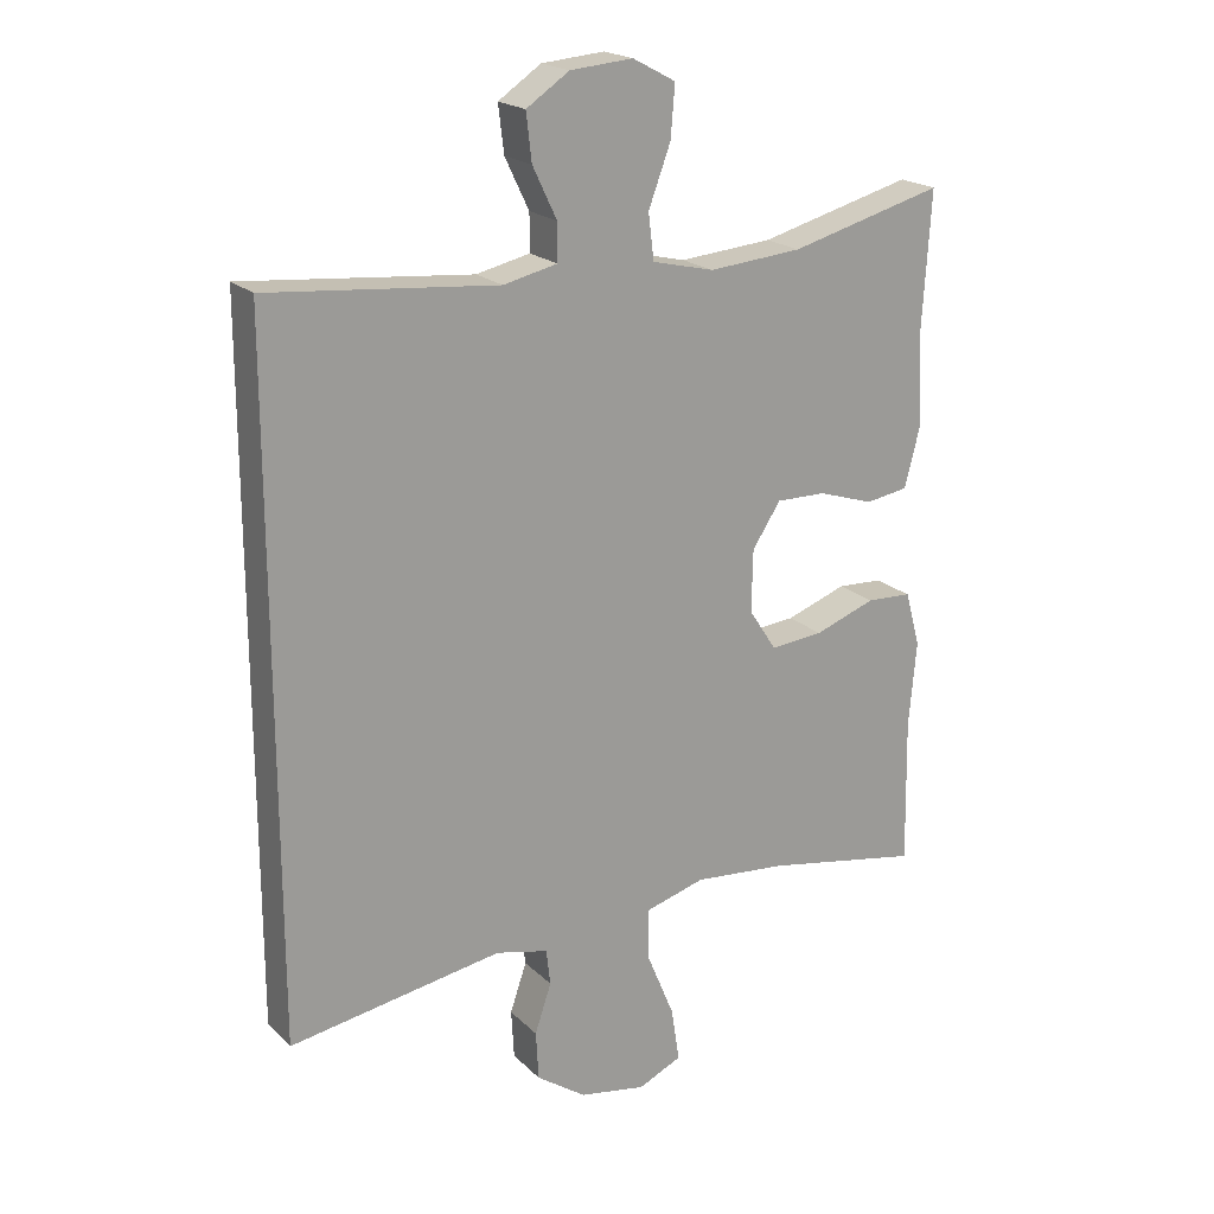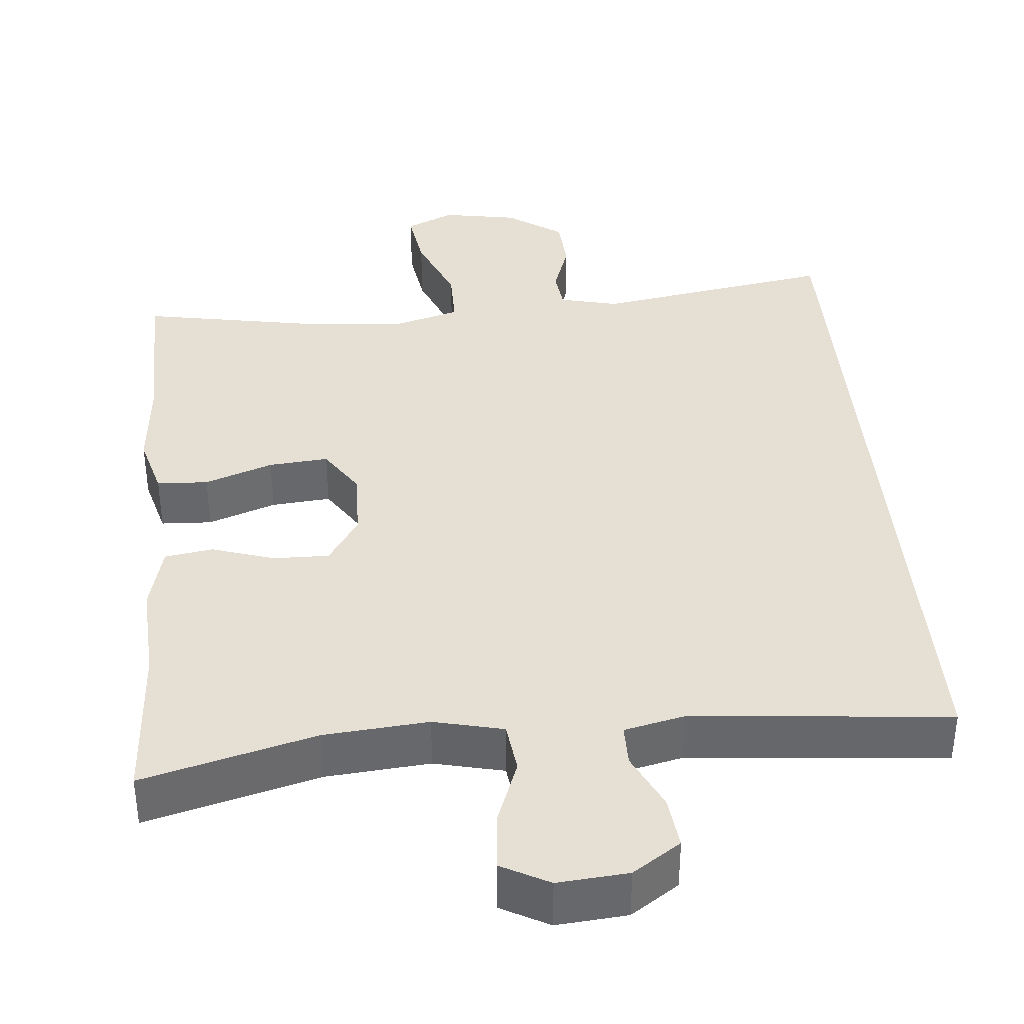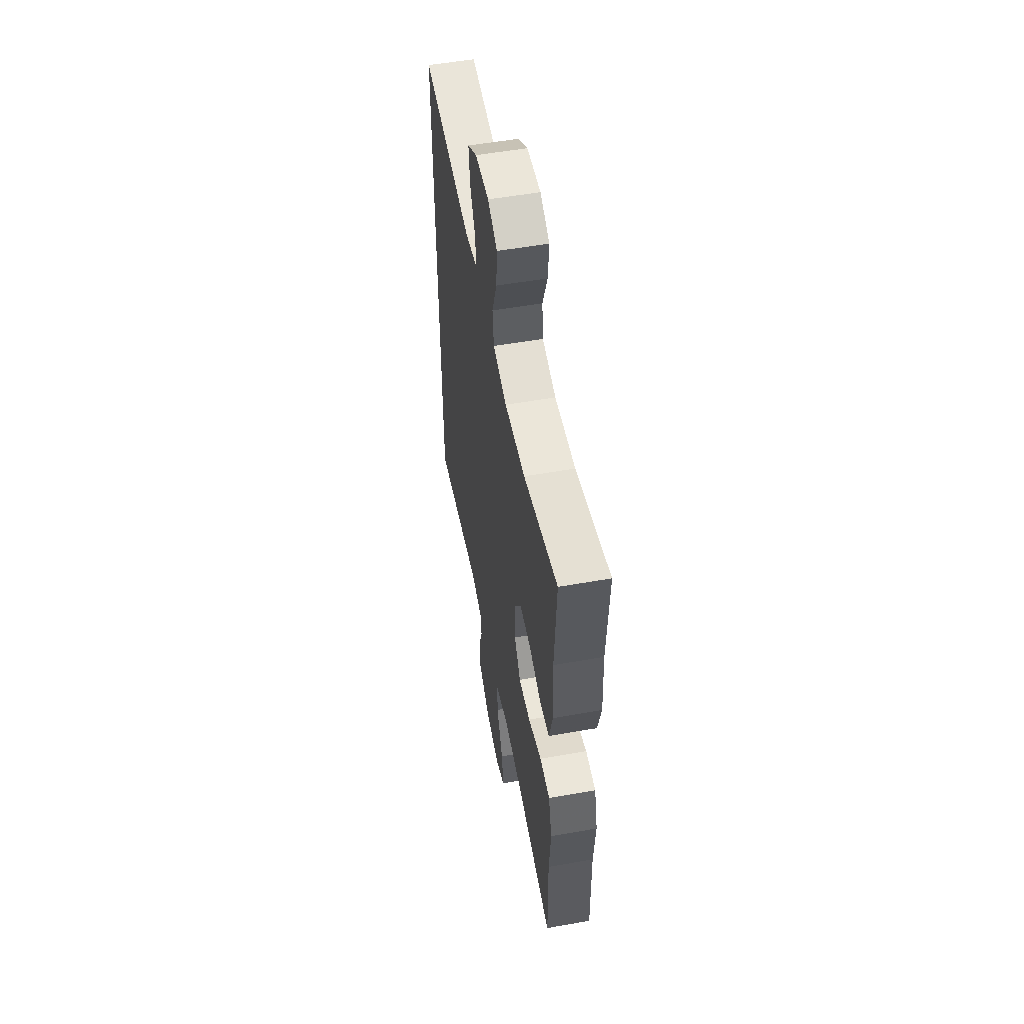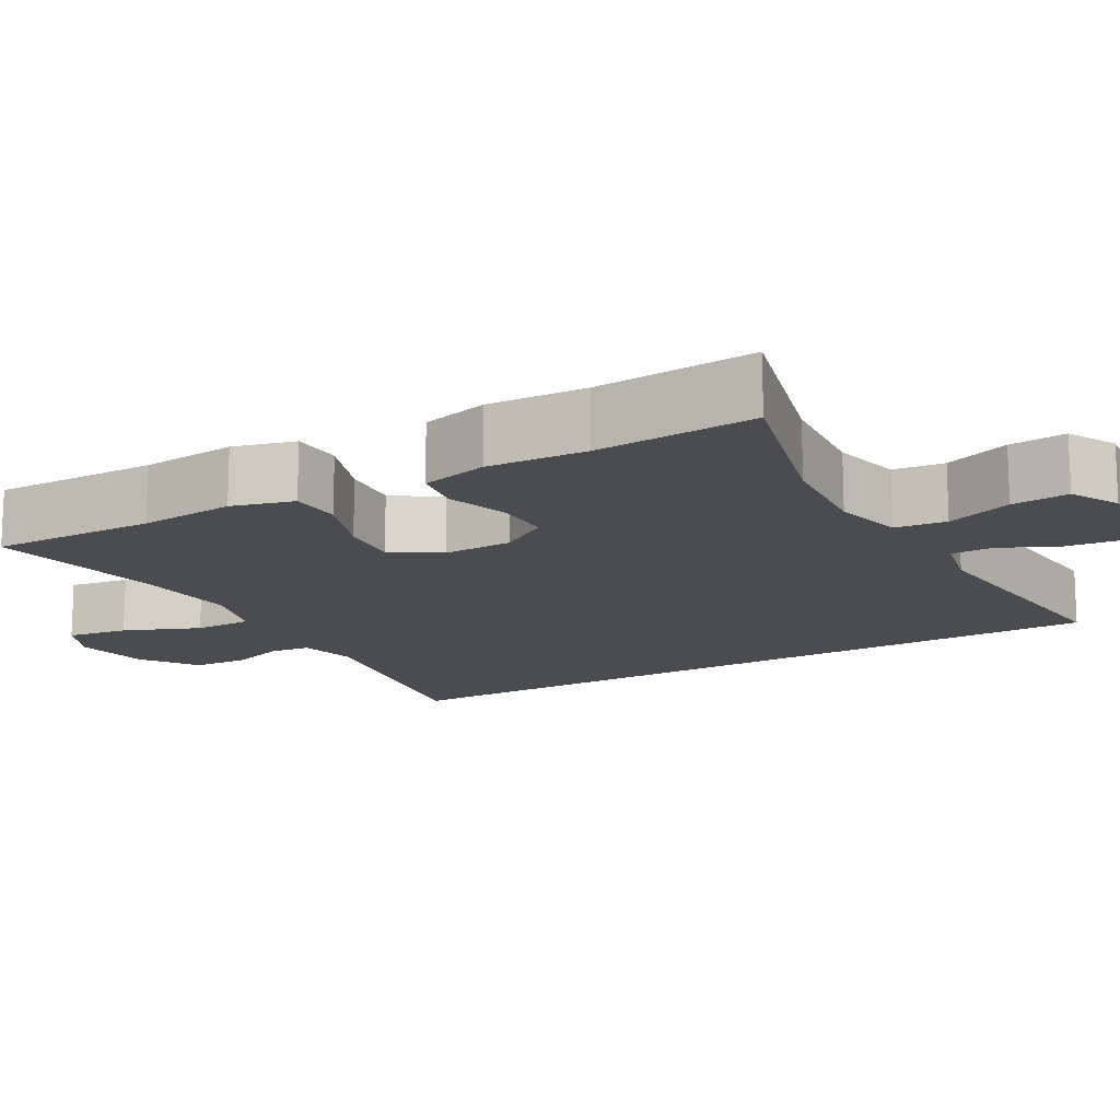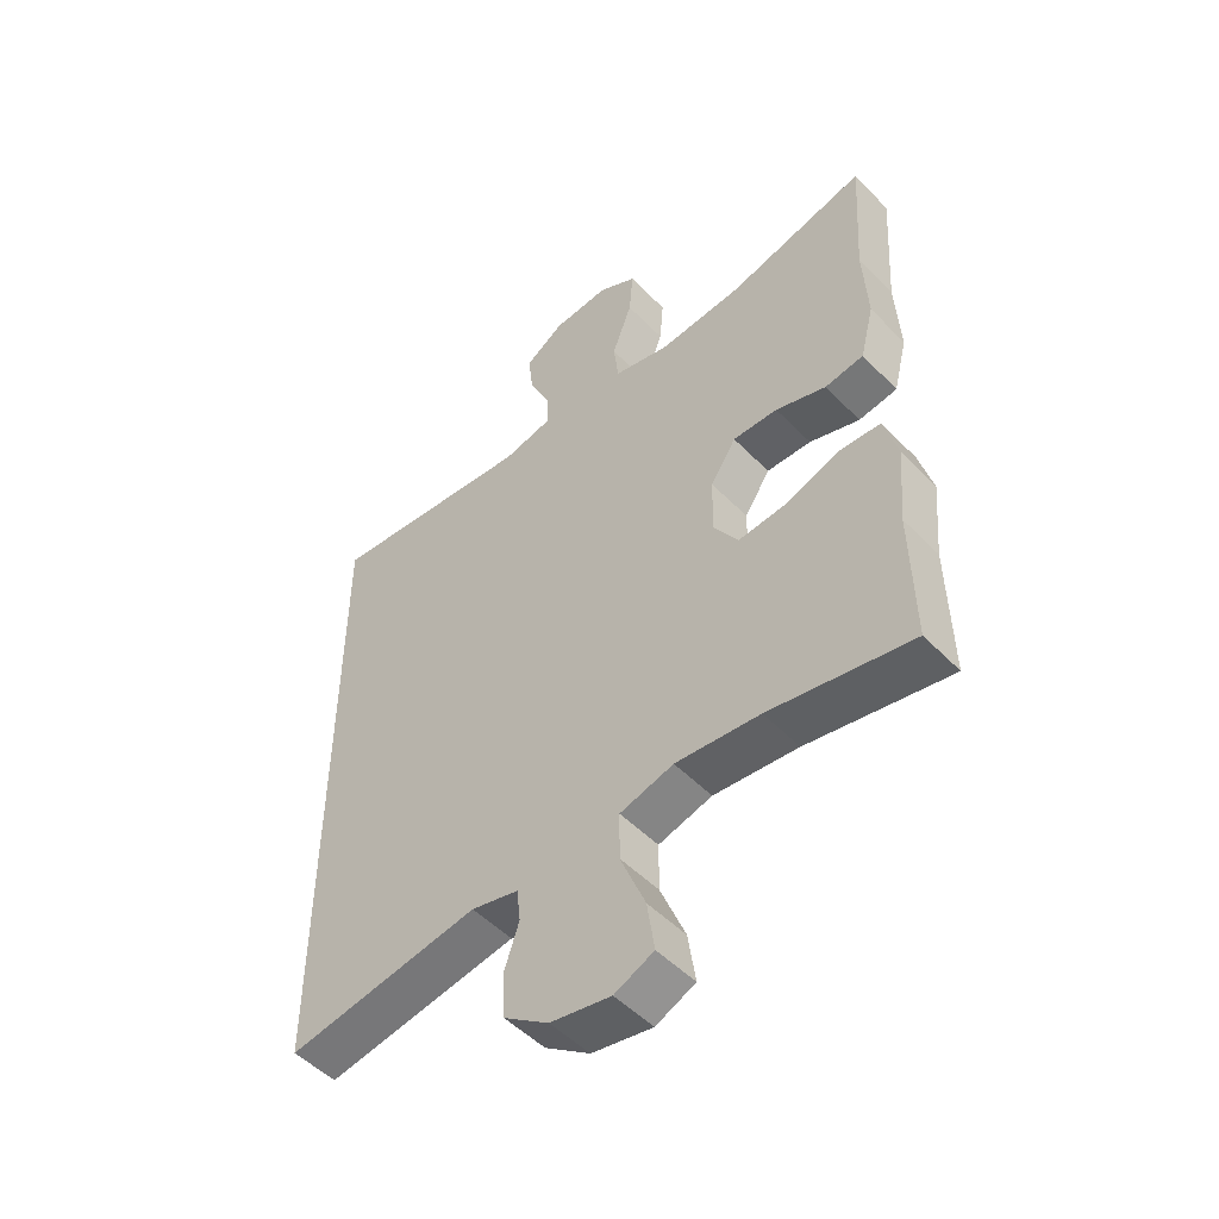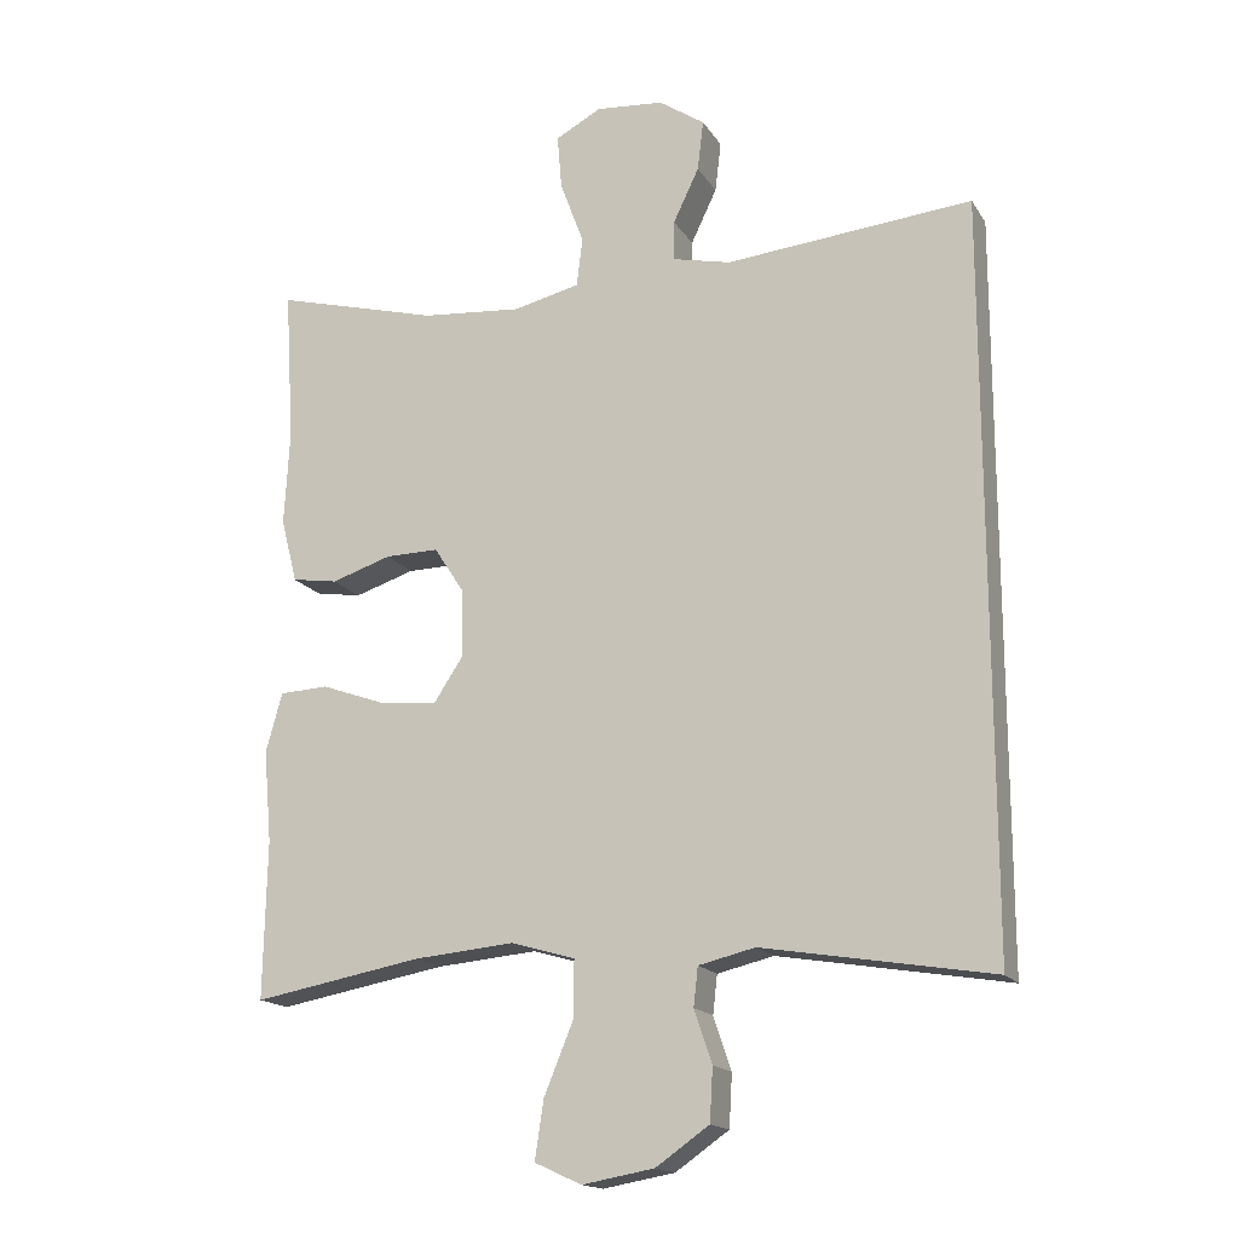
<metadata>
{"format":"obj","ext":"obj","renderer":"f3d","projection":"perspective","resolution":1024,"background":"white","views":[{"elev":20.1,"azim":148.8,"up":"+Z"},{"elev":38.0,"azim":-5.0,"up":"+Y"},{"elev":54.1,"azim":-100.7,"up":"+Z"},{"elev":-14.9,"azim":-60.1,"up":"+Y"},{"elev":-50.4,"azim":-138.0,"up":"+Z"},{"elev":-16.6,"azim":22.0,"up":"+Z"}]}
</metadata>
<code>
v -0.5 0.07 -0.5
v -0.496 0.07 -0.287
v -0.507 0.07 -0.163
v -0.485 0.07 -0.083
v -0.419 0.07 -0.08
v -0.331 0.07 -0.112
v -0.254 0.07 -0.119
v -0.214 0.07 -0.058
v -0.216 0.07 0.032
v -0.257 0.07 0.095
v -0.329 0.07 0.094
v -0.41 0.07 0.068
v -0.472 0.07 0.078
v -0.494 0.07 0.165
v -0.487 0.07 0.293
v -0.5 0.07 0.5
v -0.277 0.07 0.44
v -0.142 0.07 0.428
v -0.052 0.07 0.449
v -0.044 0.07 0.515
v -0.076 0.07 0.601
v -0.082 0.07 0.675
v -0.02 0.07 0.708
v 0.071 0.07 0.7
v 0.133 0.07 0.658
v 0.125 0.07 0.59
v 0.09 0.07 0.517
v 0.09 0.07 0.463
v 0.168 0.07 0.445
v 0.5 0.07 0.475
v 0.5 0.07 -0.525
v 0.191 0.07 -0.473
v 0.115 0.07 -0.491
v 0.109 0.07 -0.543
v 0.133 0.07 -0.614
v 0.129 0.07 -0.685
v 0.057 0.07 -0.735
v -0.04 0.07 -0.752
v -0.103 0.07 -0.723
v -0.091 0.07 -0.644
v -0.051 0.07 -0.547
v -0.051 0.07 -0.472
v -0.137 0.07 -0.447
v -0.272 0.07 -0.459
v -0.5 0 -0.5
v -0.496 0 -0.287
v -0.507 0 -0.163
v -0.485 0 -0.083
v -0.419 0 -0.08
v -0.331 0 -0.112
v -0.254 0 -0.119
v -0.214 0 -0.058
v -0.216 0 0.032
v -0.257 0 0.095
v -0.329 0 0.094
v -0.41 0 0.068
v -0.472 0 0.078
v -0.494 0 0.165
v -0.487 0 0.293
v -0.5 0 0.5
v -0.277 0 0.44
v -0.142 0 0.428
v -0.052 0 0.449
v -0.044 0 0.515
v -0.076 0 0.601
v -0.082 0 0.675
v -0.02 0 0.708
v 0.071 0 0.7
v 0.133 0 0.658
v 0.125 0 0.59
v 0.09 0 0.517
v 0.09 0 0.463
v 0.168 0 0.445
v 0.5 0 0.475
v 0.5 0 -0.525
v 0.191 0 -0.473
v 0.115 0 -0.491
v 0.109 0 -0.543
v 0.133 0 -0.614
v 0.129 0 -0.685
v 0.057 0 -0.735
v -0.04 0 -0.752
v -0.103 0 -0.723
v -0.091 0 -0.644
v -0.051 0 -0.547
v -0.051 0 -0.472
v -0.137 0 -0.447
v -0.272 0 -0.459
f 38 39 40 41
f 38 41 42
f 37 38 42
f 34 35 36 37
f 33 34 37 42
f 32 33 42 43
f 29 30 31 32
f 28 29 32 43
f 24 25 26 27
f 20 21 22 23
f 19 20 23 24
f 15 16 17
f 15 17 18
f 14 15 18 19
f 11 12 13 14
f 10 11 14 19
f 3 4 5 6
f 2 3 6 7
f 44 1 2 7
f 43 44 7 8
f 28 43 8 9
f 19 24 27 28
f 9 10 19 28
f 85 84 83 82
f 86 85 82
f 86 82 81
f 81 80 79 78
f 86 81 78 77
f 87 86 77 76
f 76 75 74 73
f 87 76 73 72
f 71 70 69 68
f 67 66 65 64
f 68 67 64 63
f 61 60 59
f 62 61 59
f 63 62 59 58
f 58 57 56 55
f 63 58 55 54
f 50 49 48 47
f 51 50 47 46
f 51 46 45 88
f 52 51 88 87
f 53 52 87 72
f 72 71 68 63
f 72 63 54 53
f 1 45 46 2
f 2 46 47 3
f 3 47 48 4
f 4 48 49 5
f 5 49 50 6
f 6 50 51 7
f 7 51 52 8
f 8 52 53 9
f 9 53 54 10
f 10 54 55 11
f 11 55 56 12
f 12 56 57 13
f 13 57 58 14
f 14 58 59 15
f 15 59 60 16
f 16 60 61 17
f 17 61 62 18
f 18 62 63 19
f 19 63 64 20
f 20 64 65 21
f 21 65 66 22
f 22 66 67 23
f 23 67 68 24
f 24 68 69 25
f 25 69 70 26
f 26 70 71 27
f 27 71 72 28
f 28 72 73 29
f 29 73 74 30
f 30 74 75 31
f 31 75 76 32
f 32 76 77 33
f 33 77 78 34
f 34 78 79 35
f 35 79 80 36
f 36 80 81 37
f 37 81 82 38
f 38 82 83 39
f 39 83 84 40
f 40 84 85 41
f 41 85 86 42
f 42 86 87 43
f 43 87 88 44
f 44 88 45 1

</code>
